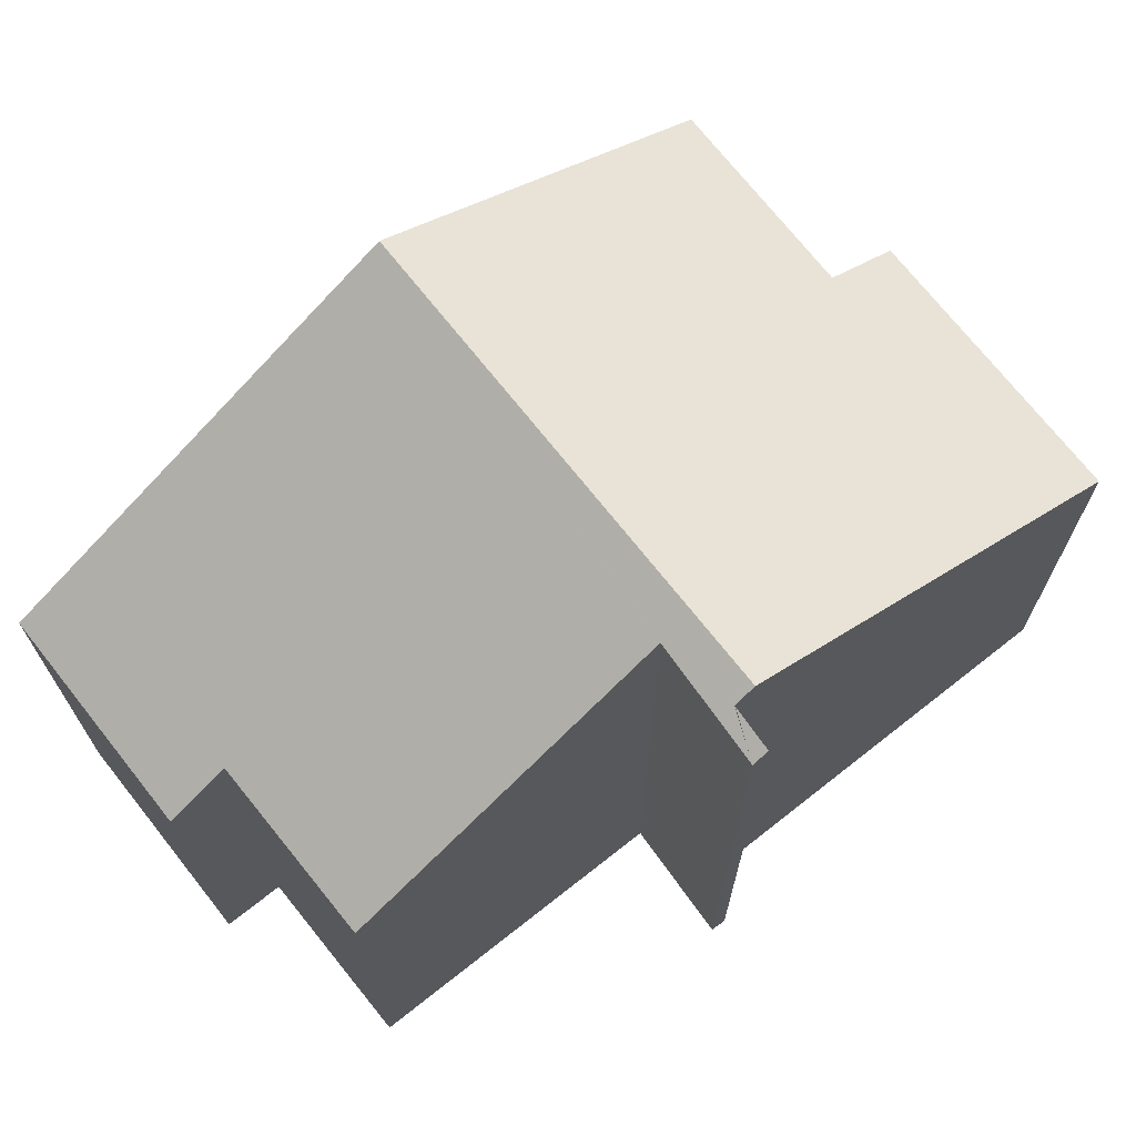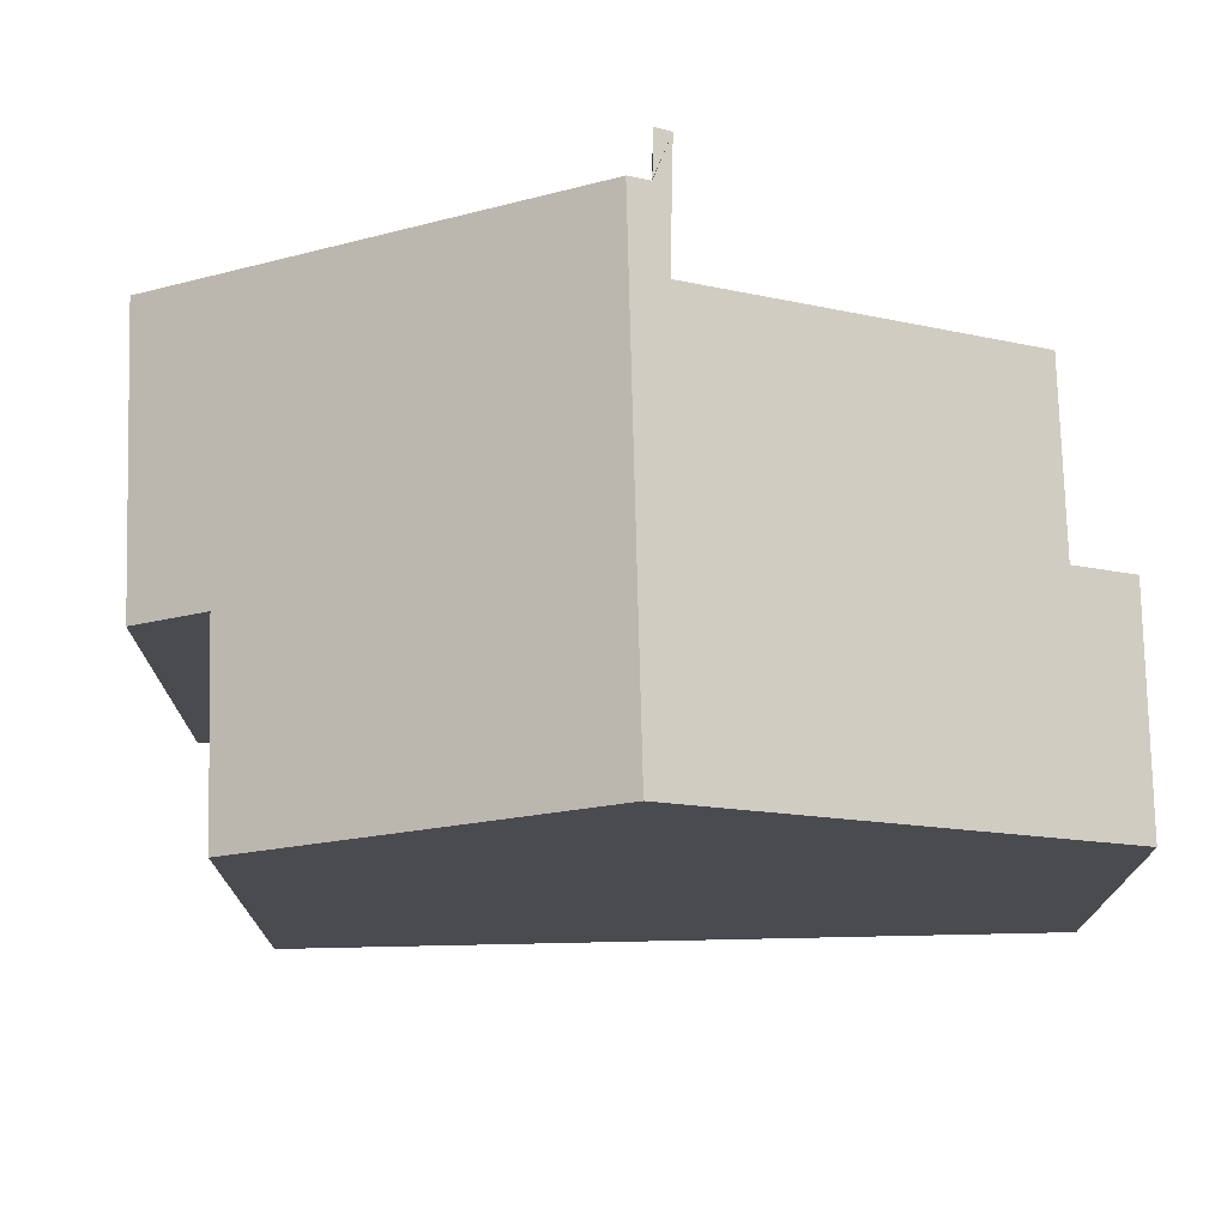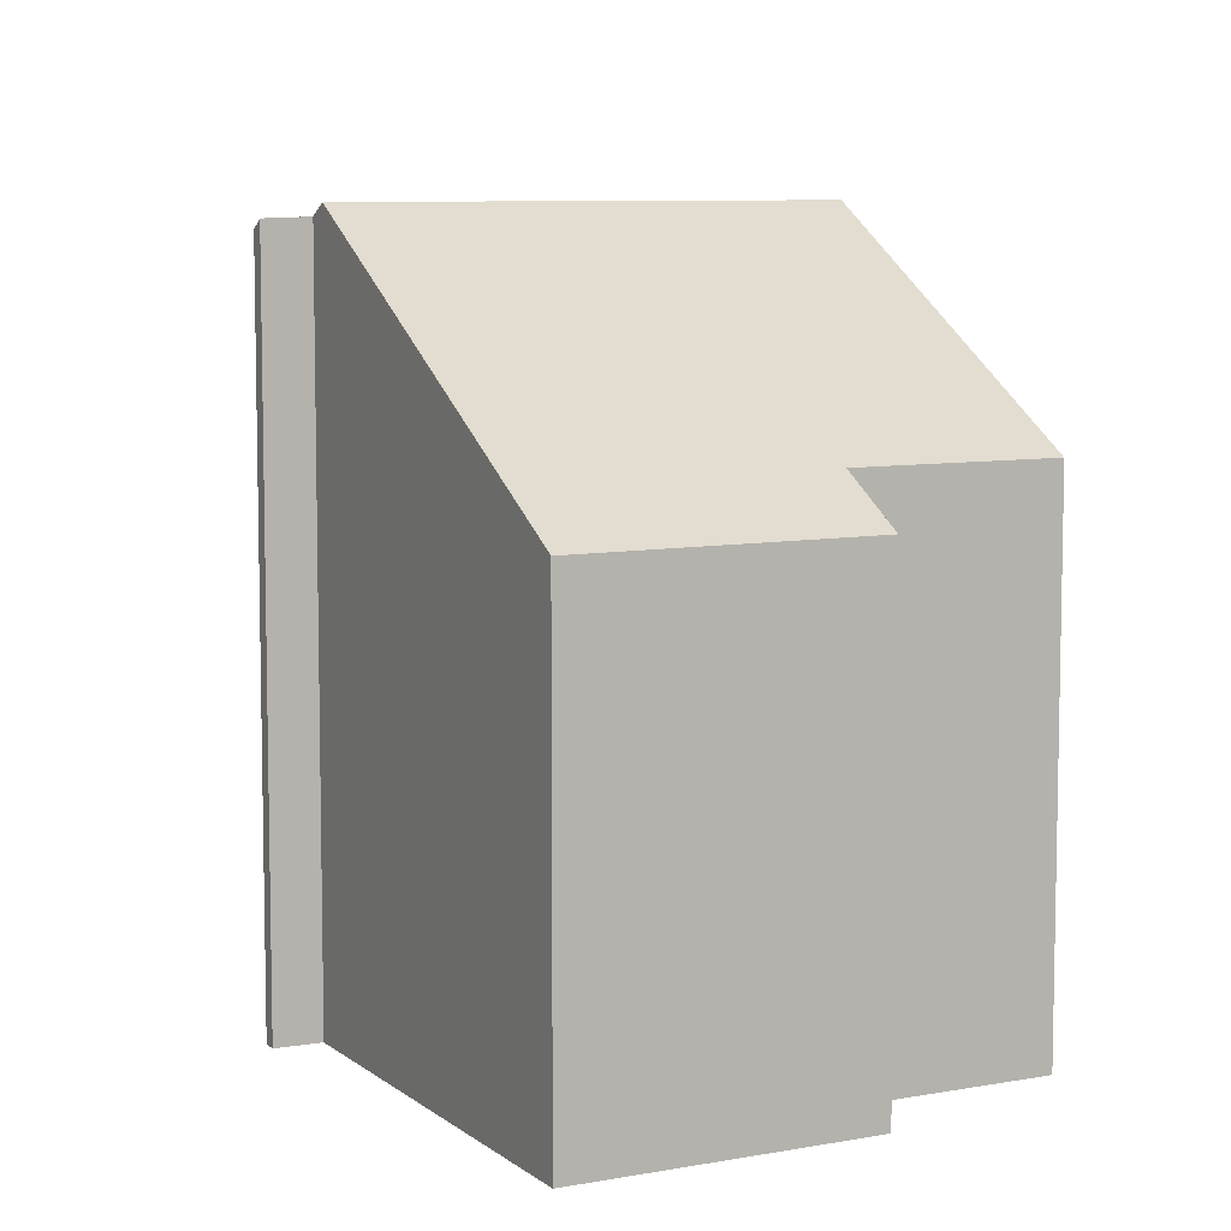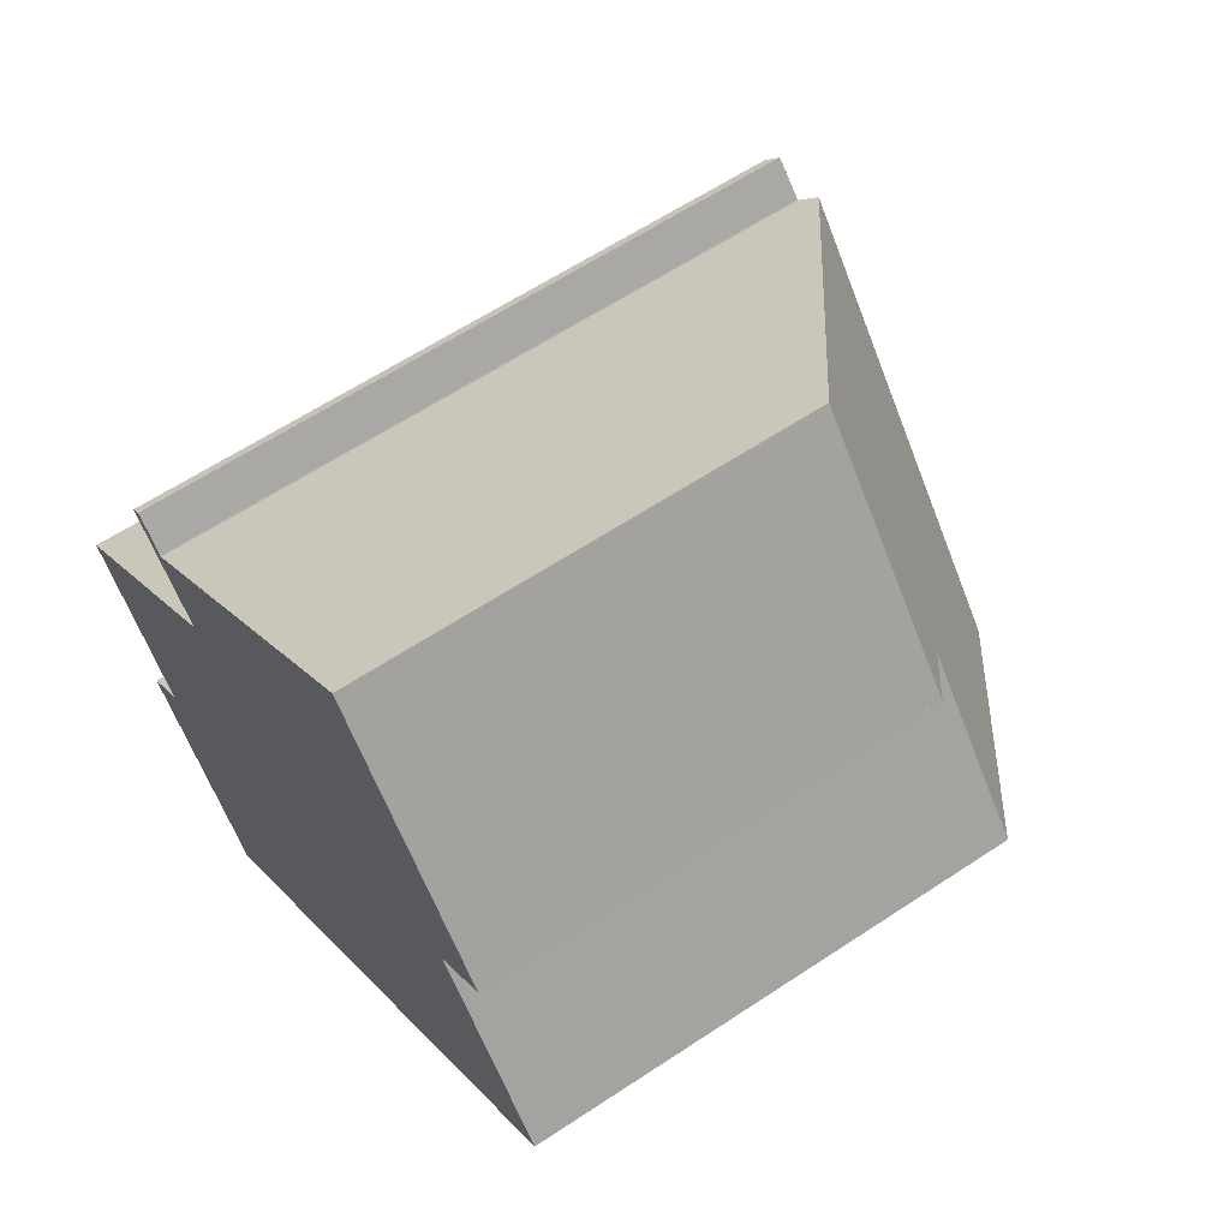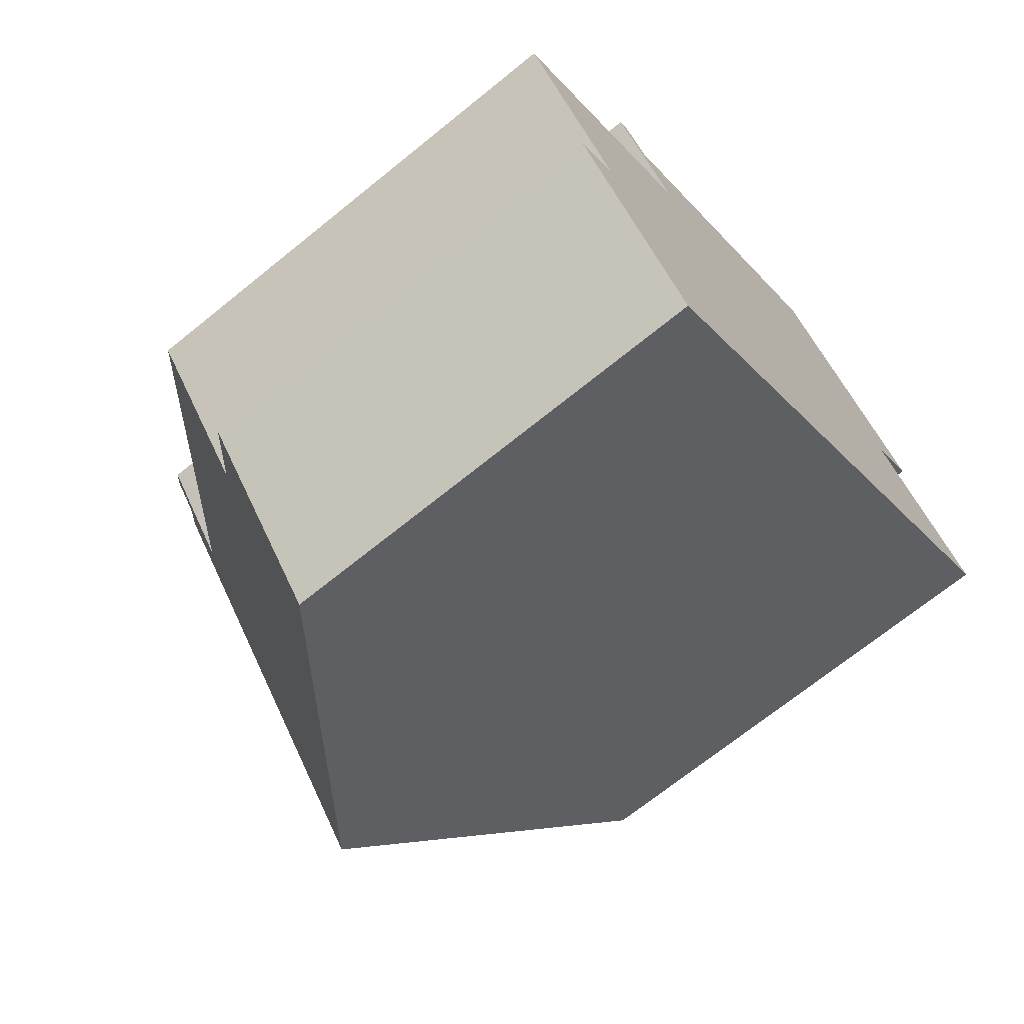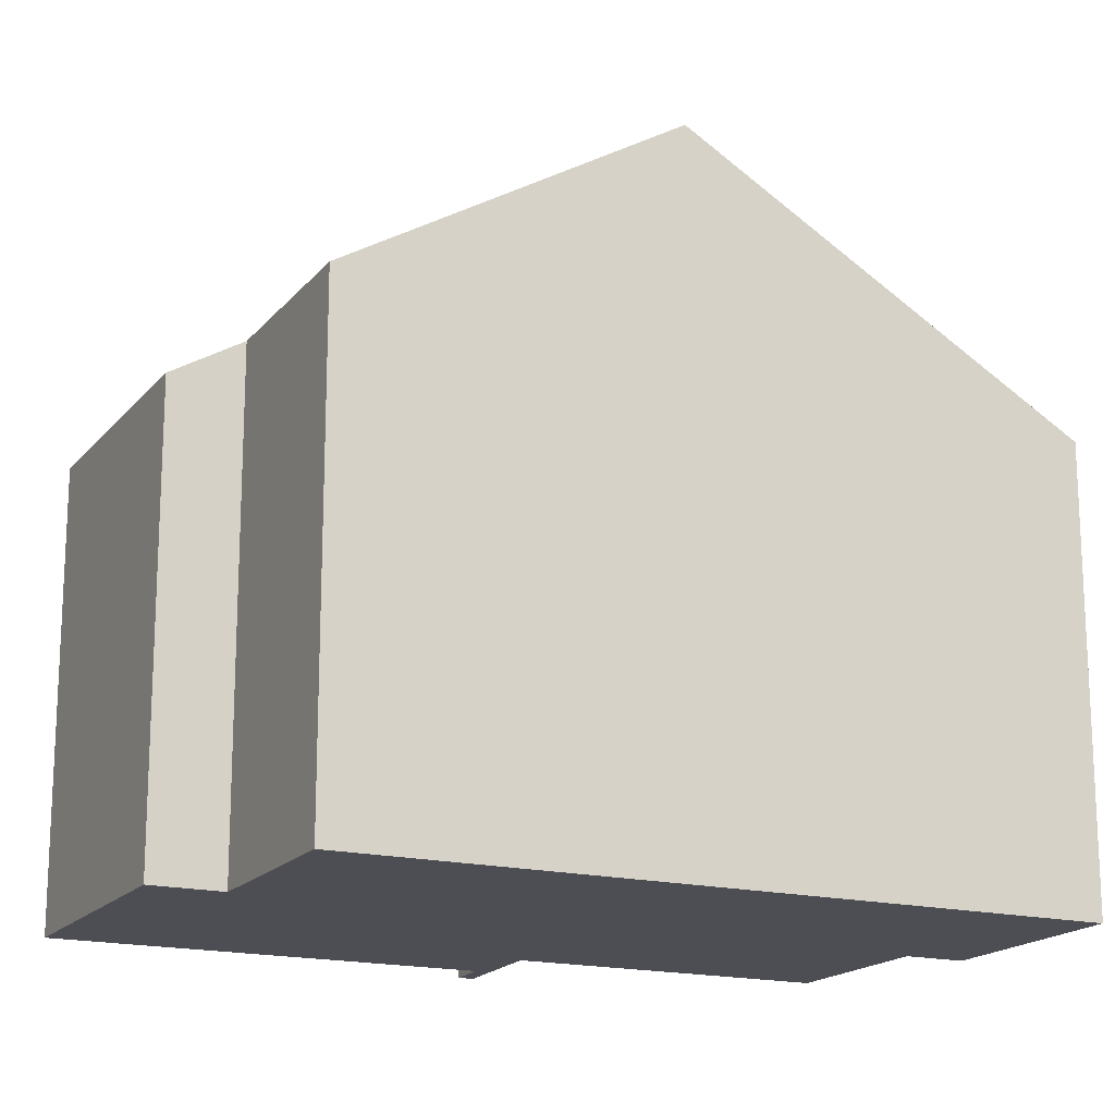
<metadata>
{"format":"obj","ext":"obj","renderer":"f3d","projection":"perspective","resolution":1024,"background":"white","views":[{"elev":72.0,"azim":-78.3,"up":"+Y"},{"elev":75.7,"azim":138.7,"up":"+Y"},{"elev":7.9,"azim":22.7,"up":"+Y"},{"elev":61.5,"azim":55.9,"up":"+Z"},{"elev":-70.0,"azim":-51.0,"up":"+Z"},{"elev":-17.4,"azim":114.0,"up":"+Y"}]}
</metadata>
<code>
v  11.65 8.779 5.015
v  9.476 8.019 9.653
v  12.64 8.023 5.847
v  9.429 8.02 9.709
v  9.325 12.26 -1.538
v  13.9 8.776 2.317
v  5.143 11.28 6.109
v  3.85 12.26 5.023
v  3.578 12.05 4.795
v  4.101 11.92 3.821
v  2.842 11.87 5.195
v  4.293 11.93 3.612
v  2.04 8.654 -2.478
v  3.763 8.029 -6.22
v  1.206 8.02 -3.18
v  0 8.667 5.307e-16
v  3.559 12.05 4.813
v  3.043 12.03 5.377
v  3.559 -2.947e-16 4.813
v  3.559 12.05 4.813
v  3.043 -3.292e-16 5.377
v  3.578 -2.936e-16 4.795
v  9.429 -5.945e-16 9.709
v  12.64 -3.58e-16 5.847
v  9.476 -5.911e-16 9.653
v  11.65 -3.071e-16 5.015
v  13.9 -1.419e-16 2.317
v  3.85 -3.076e-16 5.023
v  5.143 -3.741e-16 6.109
v  2.04 1.517e-16 -2.478
v  1.206 1.947e-16 -3.18
v  4.293 -2.212e-16 3.612
v  0 0 0
v  2.842 -3.181e-16 5.195
v  9.325 9.418e-17 -1.538
v  3.763 3.809e-16 -6.22
v  4.101 -2.34e-16 3.821
g defaultobject
f 1 2 3
f 4 2 1
f 5 1 6
f 1 5 4
f 4 5 7
f 7 5 8
f 9 10 11
f 10 9 8
f 10 8 5
f 10 5 12
f 12 5 13
f 13 5 14
f 14 15 13
f 13 16 12
f 17 11 18
f 18 19 20
f 19 18 21
f 20 22 9
f 22 20 19
f 23 2 4
f 2 23 3
f 3 23 24
f 24 23 25
f 26 6 1
f 6 26 27
f 9 7 8
f 7 9 22
f 7 22 4
f 4 22 28
f 4 28 29
f 4 29 23
f 15 30 13
f 30 15 31
f 16 32 12
f 32 16 33
f 11 21 18
f 21 11 34
f 3 26 1
f 26 3 24
f 27 5 6
f 5 27 14
f 14 27 35
f 14 35 36
f 36 15 14
f 15 36 31
f 13 33 16
f 33 13 30
f 32 10 12
f 10 32 11
f 11 32 34
f 34 32 37
f 35 31 36
f 31 35 27
f 31 27 26
f 31 26 30
f 30 26 33
f 33 26 24
f 33 24 32
f 32 24 25
f 32 25 37
f 37 25 22
f 22 25 28
f 28 25 29
f 29 25 23
f 22 34 37
f 34 22 19
f 34 19 21

</code>
